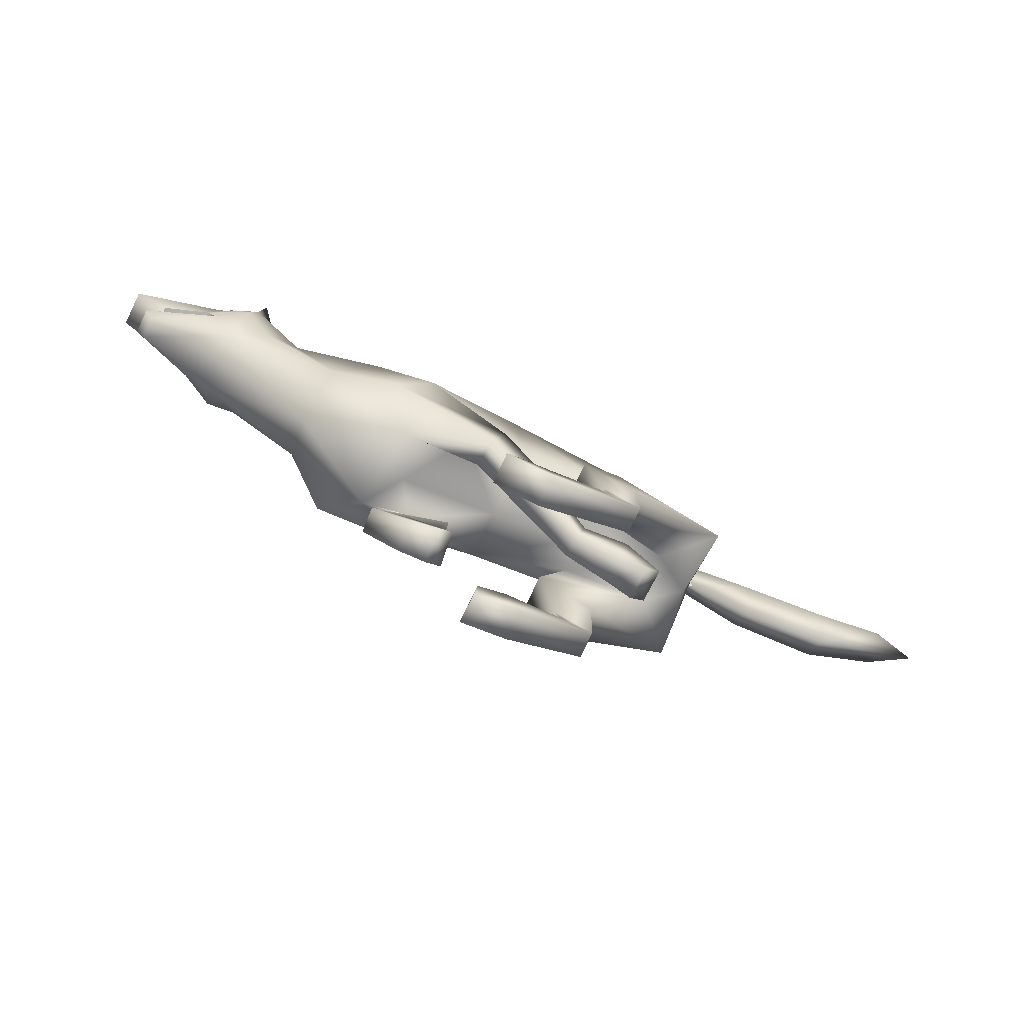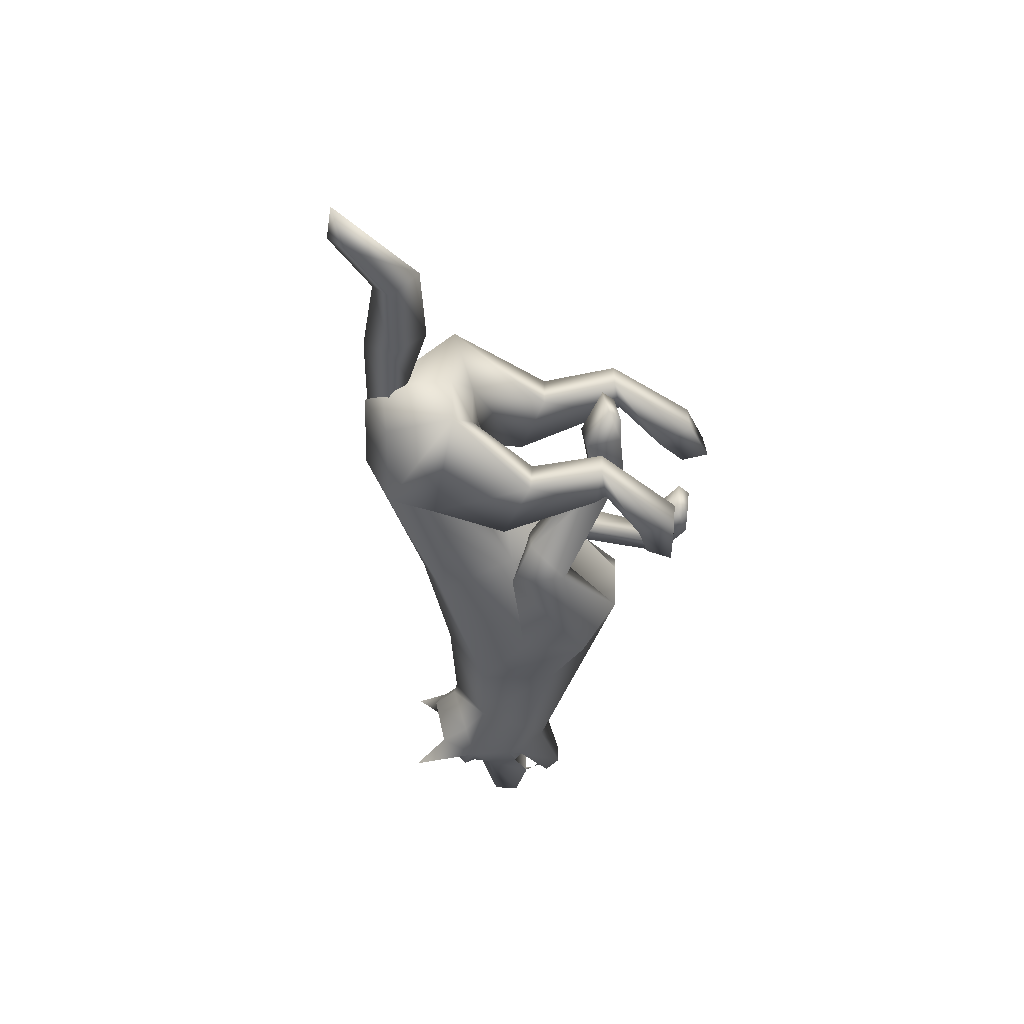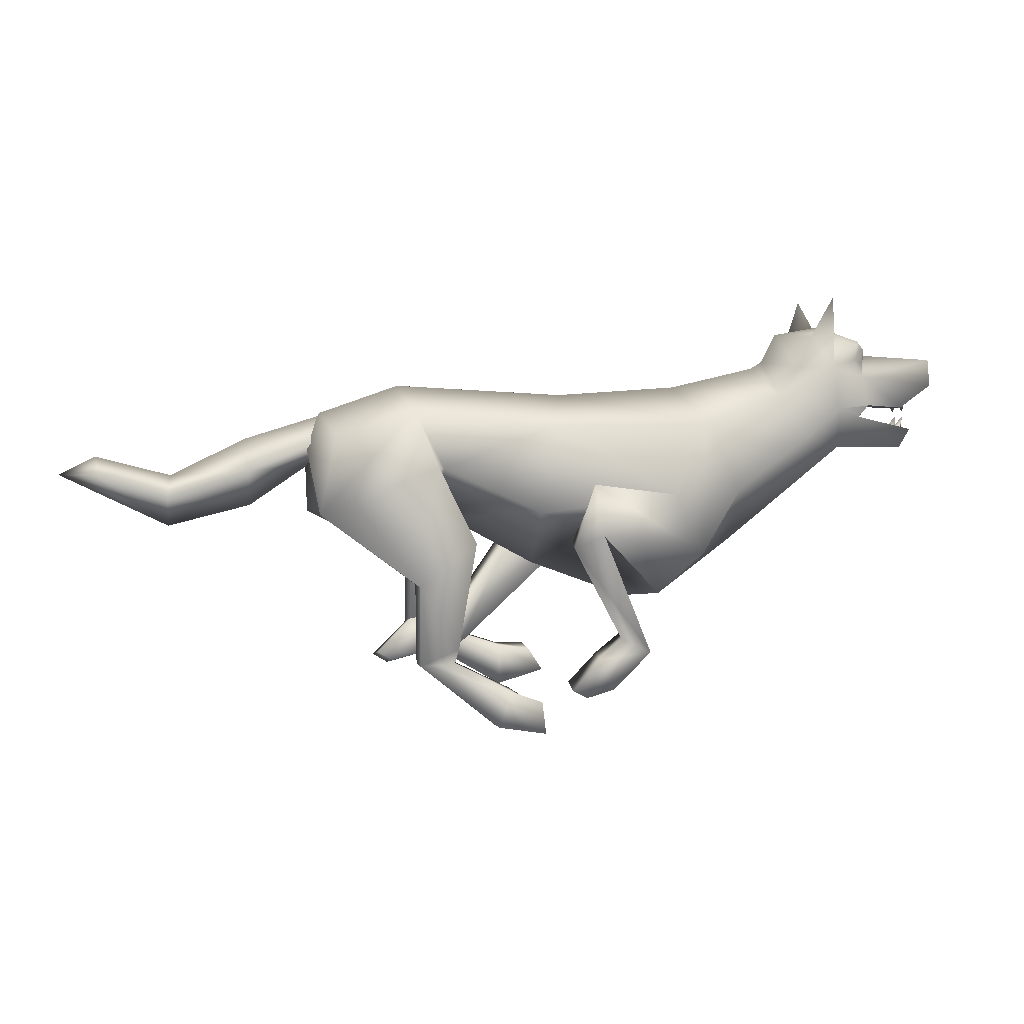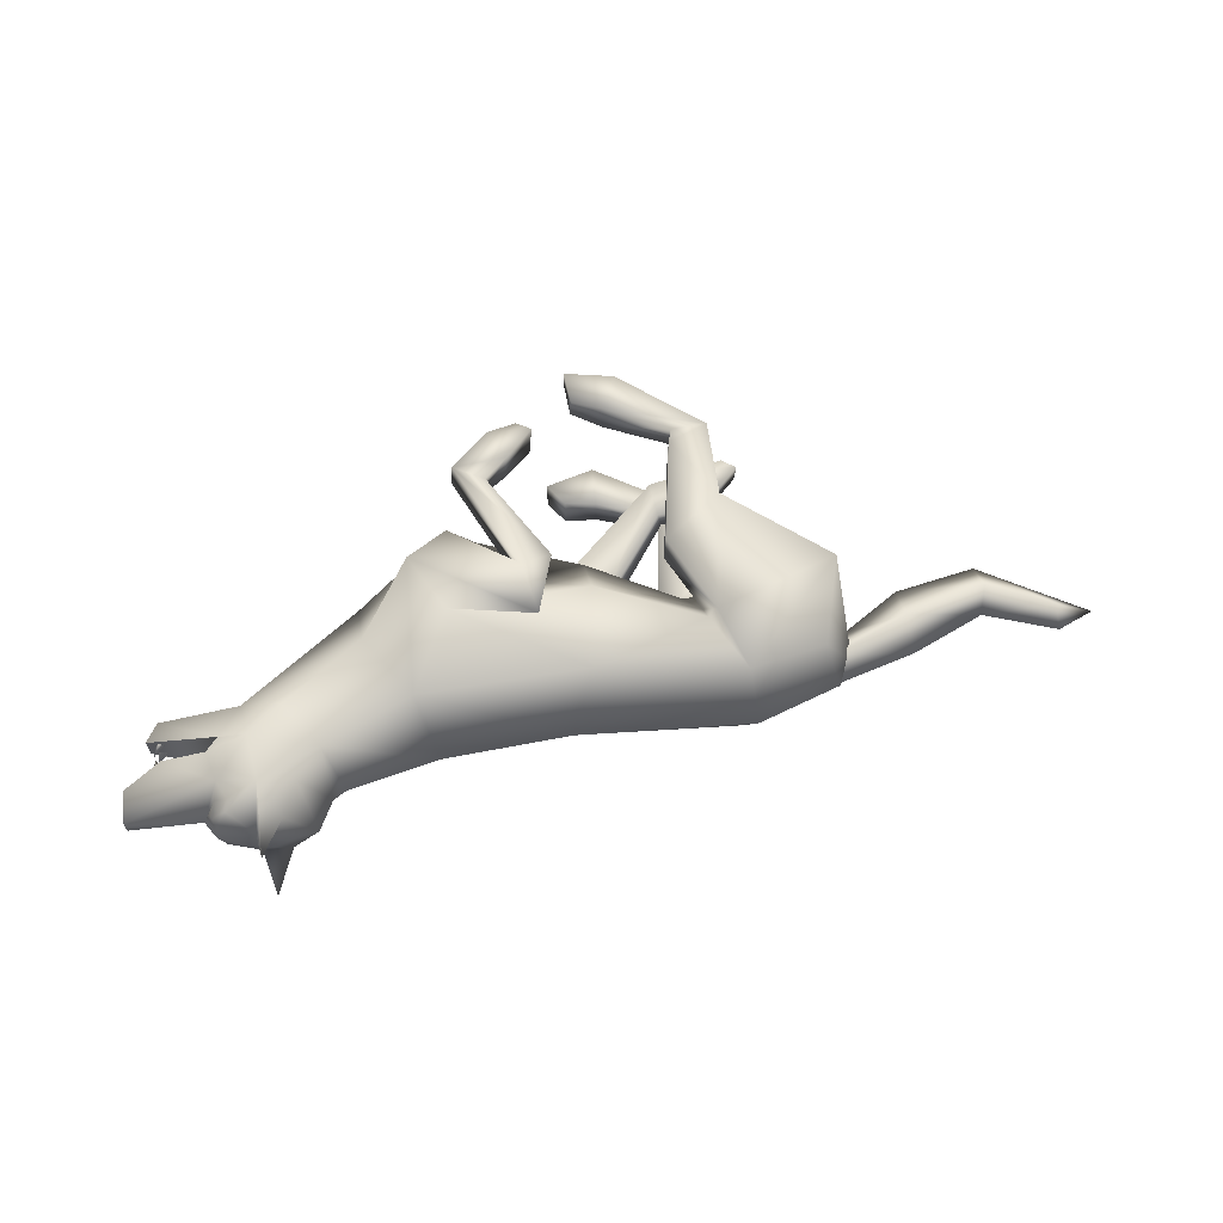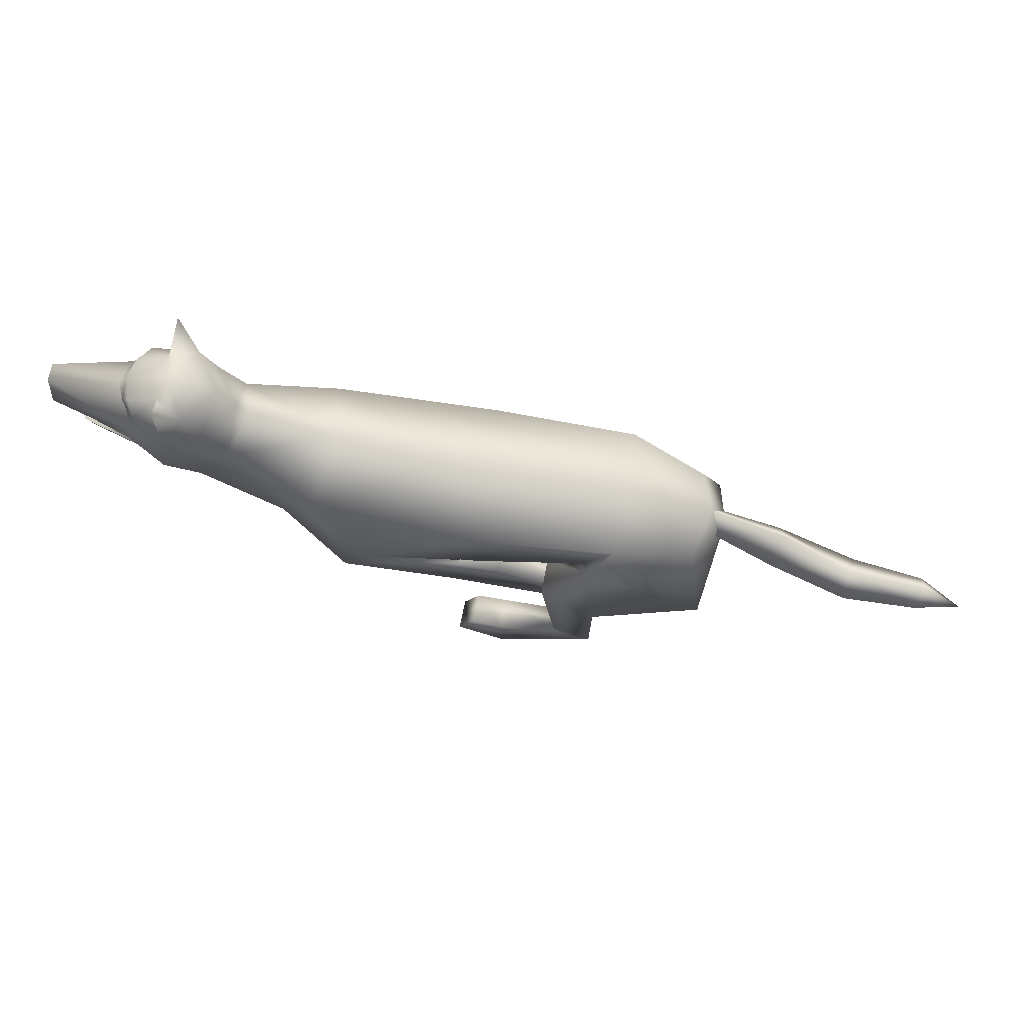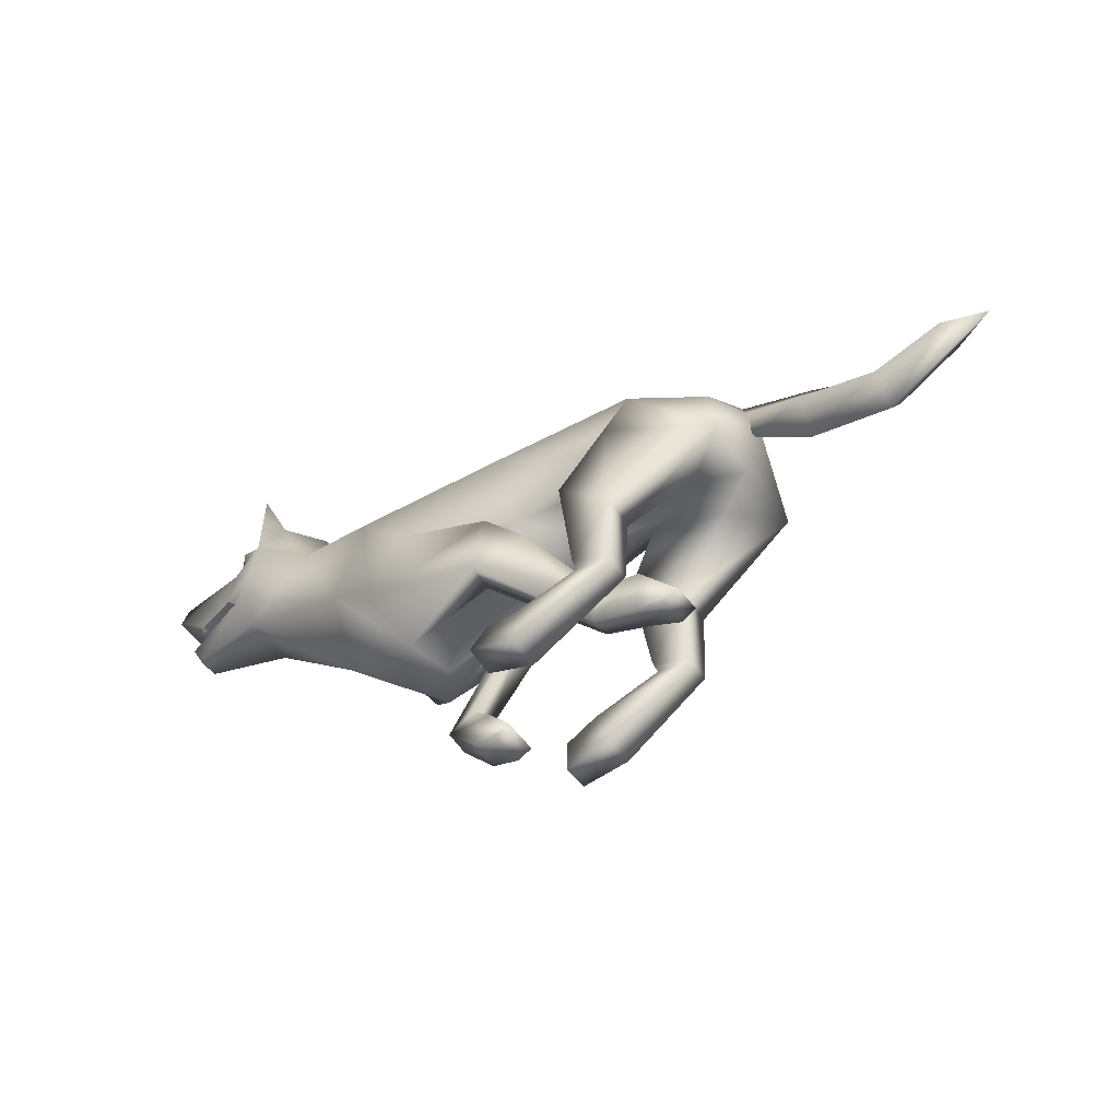
<metadata>
{"format":"obj","ext":"obj","renderer":"f3d","projection":"perspective","resolution":1024,"background":"white","views":[{"elev":-78.3,"azim":154.3,"up":"+Y"},{"elev":-46.8,"azim":-73.1,"up":"+Z"},{"elev":2.4,"azim":-12.6,"up":"+Y"},{"elev":63.5,"azim":172.9,"up":"+Z"},{"elev":68.8,"azim":-169.4,"up":"+Y"},{"elev":-47.3,"azim":-149.5,"up":"+Y"}]}
</metadata>
<code>
v 1.051 0.832 0.0417
v 0.7595 0.8748 0.1252
v 0.8487 0.8527 0.08909
v 0.7922 0.6771 0.06748
v 0.9769 0.677 0.02565
v 0.9727 0.7199 0.02946
v 0.9797 0.7948 0.04009
v 0.6253 0.8033 0.09451
v -0.5172 0.522 0.1618
v -0.2858 0.3512 0.1832
v -0.2847 0.1653 0.1723
v -0.09471 0.015 0.1705
v 0.01709 -0.002394 0.1752
v 0.009073 0.07189 0.1703
v -0.06238 0.09848 0.1709
v -0.2032 0.1706 0.1735
v -0.1532 0.4524 0.1878
v -0.2407 0.6291 0.183
v 0.1612 0.4651 0.1731
v 0.4061 0.4216 0.1767
v -0.2927 0.7625 0.1518
v -0.4705 0.7064 0.1045
v 0.1376 0.5887 0.1737
v 0.2898 0.18 0.1253
v 0.2027 0.08899 0.1094
v 0.1367 0.06891 0.102
v 0.1015 0.08723 0.1006
v 0.1653 0.1634 0.1158
v 0.2189 0.213 0.1169
v 0.332 0.5645 0.1961
v 0.03997 0.7273 0.1691
v 0.4197 0.7358 0.1517
v -0.2199 0.5847 -0.08371
v 0.6804 0.8737 0.09304
v 0.7758 0.9654 0.04738
v 0.7136 0.9519 0.08758
v 0.7734 0.7714 0.13
v 0.01567 0.5213 0.1408
v 0.5203 0.5744 0.1152
v -0.2223 0.6282 0.1441
v 0.1972 0.4718 0.1122
v 0.7 0.7022 0.1084
v -0.8584 0.5613 0.01472
v -0.4981 0.6967 0.02979
v -0.6695 0.6235 0.03699
v -1.018 0.6118 -0.02365
v -0.4141 0.5032 0.05412
v 0.7575 1.047 0.1202
v -0.2844 0.3531 0.1002
v -0.2835 0.1657 0.1097
v -0.09154 0.01136 0.09768
v 0.01578 -0.01034 0.1029
v 0.01065 0.05763 0.09792
v -0.05891 0.1011 0.09785
v -0.2037 0.1732 0.1108
v -0.1509 0.4544 0.1049
v 0.172 0.4686 0.1013
v 0.1422 0.5853 0.1013
v 0.2938 0.1898 0.06777
v 0.2091 0.09925 0.03765
v 0.1453 0.08095 0.02197
v 0.1102 0.09989 0.02069
v 0.1733 0.1735 0.04421
v 0.2306 0.2238 0.0608
v 0.3174 0.3211 0.09546
v 1.051 0.832 -0.0417
v 1.055 0.8972 0.02041
v 0.8888 0.9072 -0
v 0.7674 0.9788 -0
v 0.6491 0.9571 -0
v 0.6147 0.8896 -0
v 0.38 0.8247 -0
v 0.08972 0.8045 -0
v -0.3114 0.8253 -0
v -0.4805 0.7593 0.000835
v -0.6775 0.6974 -0.01105
v -0.8487 0.6116 -0.03535
v -1.023 0.6559 -0.06272
v -1.109 0.6132 -0.07777
v -0.8547 0.4916 -0.04019
v -0.6647 0.5403 -0.01607
v 0.7595 0.8748 -0.1252
v 0.8487 0.8527 -0.08909
v -0.1858 0.5056 0.000729
v 0.02076 0.3949 0.000194
v 0.2544 0.3095 0.00121
v 0.5298 0.4476 -0.000297
v 0.7919 0.6768 -0.06748
v 0.9769 0.677 -0.02565
v 0.9727 0.7199 -0.02946
v 0.9797 0.7948 -0.04009
v -0.3534 0.5088 -0.001191
v 0.6266 0.8047 -0.09451
v -0.5103 0.5192 -0.1658
v -0.2617 0.3999 -0.1918
v -0.2607 0.2165 -0.1918
v -0.03481 0.08816 -0.192
v 0.07623 0.1233 -0.1895
v 0.03975 0.1771 -0.1838
v -0.03268 0.1798 -0.1871
v -0.1805 0.2276 -0.1903
v -0.1345 0.5069 -0.1861
v -0.2411 0.658 -0.1734
v 0.09821 0.4131 -0.1592
v 0.3591 0.4338 -0.1767
v -0.2923 0.7622 -0.1518
v -0.4704 0.707 -0.1041
v 0.06969 0.5456 -0.1634
v -0.1549 0.1845 -0.07971
v -0.2597 0.1642 -0.08314
v -0.3243 0.1477 -0.08331
v -0.3582 0.1682 -0.08678
v -0.2749 0.2484 -0.09745
v -0.1741 0.2672 -0.08544
v 0.2806 0.5773 -0.1963
v 0.04004 0.7278 -0.1691
v 0.4158 0.7357 -0.1522
v -0.2196 0.5802 0.0861
v 0.6804 0.8737 -0.09304
v 0.7758 0.9654 -0.04738
v 0.7136 0.9519 -0.08758
v 0.7734 0.771 -0.13
v 0.009171 0.5289 -0.1405
v 0.5132 0.5763 -0.116
v -0.2226 0.6326 -0.1415
v 0.1493 0.5035 -0.1111
v 0.7007 0.7026 -0.1084
v -0.4982 0.5322 -0.002516
v -0.4992 0.7596 -0
v -0.5312 0.6321 -0.004647
v -0.5355 0.7025 -0.000867
v -0.8455 0.5655 -0.08921
v -0.4945 0.6982 -0.03218
v -0.6608 0.6272 -0.06221
v -1.005 0.6136 -0.1003
v -0.4032 0.5077 -0.05902
v 0.5858 0.8723 -0
v 0.7575 1.047 -0.1202
v -0.2602 0.394 -0.1093
v -0.2608 0.2146 -0.129
v -0.03526 0.08242 -0.1194
v 0.076 0.1154 -0.1172
v 0.03954 0.1693 -0.1115
v -0.03225 0.1787 -0.114
v -0.1833 0.2273 -0.1275
v -0.1342 0.5038 -0.1032
v 0.1062 0.4168 -0.08687
v 0.0782 0.5456 -0.09168
v -0.1552 0.1951 -0.02226
v -0.2605 0.1765 -0.01144
v -0.3245 0.1617 -0.003118
v -0.3584 0.1824 -0.006636
v -0.275 0.2605 -0.02572
v -0.1647 0.2724 -0.02809
v 0.2965 0.325 -0.09534
v 0.9854 0.7531 0.02292
v 0.9854 0.7531 -0.02292
v 0.9829 0.7631 0.02898
v 0.9829 0.7631 -0.02898
v 0.8682 0.7809 0.08173
v 0.9689 0.7754 0.04684
v 0.9689 0.7754 -0.04684
v 0.8682 0.7809 -0.08173
v 1.002 0.7215 0.02946
v 0.8409 0.752 0.08704
v 1.002 0.7214 -0.02946
v 0.8414 0.7532 -0.08704
v 1.055 0.8972 -0.02041
v 0.9902 0.8 0.02086
v 0.9902 0.8 -0.02086
v 0.9835 0.7162 0.01435
v 0.9835 0.7162 -0.01435
v 0.9669 0.7899 0.03074
v 0.9669 0.7899 -0.03074
v 0.9599 0.7254 0.02049
v 0.9599 0.7254 -0.02049
v 1.002 0.7215 0.02946
v 0.8409 0.752 0.08704
v 0.8682 0.7809 0.08173
v 0.9689 0.7754 0.04684
v 0.9689 0.7754 -0.04684
v 1.002 0.7215 -0.02946
v 0.8414 0.7532 -0.08704
v 0.8682 0.7809 -0.08173
v 0.7575 1.047 0.1202
v 0.7575 1.047 -0.1202
v 0.09397 0.4355 0.144
v 0.1063 0.4504 0.07779
v -0.02094 0.4679 -0.1394
v -0.008307 0.4741 -0.07174
v -0.1939 0.2039 0.1765
v -0.192 0.2055 0.1104
v -0.1696 0.2579 -0.1911
v -0.1698 0.2555 -0.125
v 0.8669 0.7793 0.08193
v 0.8669 0.7793 -0.08193
v 0.8419 0.7536 0.08689
v 0.8419 0.7538 -0.08689
v 0.8285 0.8936 -0.08619
v 0.8485 0.9214 0.07049
v 0.8655 0.9219 0.04932
v 0.8318 0.9249 0.08936
v 0.8285 0.8936 0.08619
v 0.8725 0.9028 0.03785
v 0.8573 0.885 0.06117
v 0.8318 0.9249 -0.08936
v 0.8647 0.944 -0
v 0.8485 0.9214 -0.07049
v 0.8655 0.9219 -0.04932
v 0.8725 0.9028 -0.03785
v 0.8573 0.885 -0.06118
v 0.8492 0.9406 -0.05355
v 0.8492 0.9406 0.05355
f 68 205 3
f 3 180 1
f 1 67 3
f 77 45 76
f 76 44 75
f 77 46 43
f 74 22 21
f 73 21 31
f 73 32 72
f 8 2 34
f 5 178 4
f 11 16 191
f 10 18 9
f 187 24 19
f 28 24 29
f 11 15 16
f 9 18 21
f 23 20 30
f 27 25 28
f 13 15 12
f 69 36 35
f 2 8 37
f 39 8 32
f 40 31 21
f 31 30 32
f 20 32 30
f 108 148 126
f 3 37 179
f 8 42 37
f 34 2 36
f 38 85 41
f 41 86 65
f 39 4 42
f 4 37 42
f 40 118 38
f 37 195 179
f 207 35 213
f 70 34 36
f 202 2 203
f 46 78 79
f 46 80 43
f 43 81 45
f 45 130 44
f 41 58 23
f 41 23 30
f 57 58 41
f 22 129 131
f 47 92 118
f 71 8 34
f 8 72 32
f 2 202 35
f 37 3 2
f 36 2 48
f 35 185 2
f 48 35 36
f 118 92 84
f 50 192 55
f 47 56 49
f 59 188 57
f 59 63 64
f 50 54 51
f 65 87 39
f 60 62 63
f 54 52 51
f 192 17 191
f 9 47 49
f 40 18 118
f 188 29 187
f 50 12 11
f 60 24 25
f 19 57 65
f 39 32 20
f 51 13 12
f 26 60 25
f 52 14 13
f 27 61 26
f 53 15 14
f 63 27 28
f 18 40 21
f 64 28 29
f 54 16 15
f 38 30 31
f 65 57 41
f 41 30 38
f 86 41 85
f 65 39 20
f 20 19 65
f 181 83 66
f 66 83 168
f 134 77 76
f 76 133 134
f 77 135 78
f 74 107 129
f 73 106 74
f 117 73 72
f 93 119 82
f 167 89 88
f 96 193 101
f 103 95 94
f 109 189 104
f 109 113 114
f 96 100 97
f 94 106 103
f 105 108 115
f 110 112 113
f 100 98 97
f 69 121 70
f 82 122 93
f 93 124 117
f 116 125 106
f 116 117 115
f 105 115 117
f 83 184 122
f 93 122 127
f 119 121 82
f 123 126 85
f 126 155 86
f 124 127 88
f 122 88 127
f 47 136 92
f 125 123 33
f 122 196 198
f 207 120 69
f 70 119 71
f 206 199 82
f 135 79 78
f 135 80 79
f 132 81 80
f 134 130 81
f 66 180 181
f 3 67 68
f 182 5 89
f 147 126 148
f 107 131 129
f 136 33 92
f 71 93 137
f 93 72 137
f 82 120 206
f 122 82 83
f 165 166 183
f 162 160 163
f 5 88 89
f 121 138 82
f 120 82 186
f 138 121 120
f 88 4 87
f 140 145 194
f 18 56 118
f 190 149 147
f 153 149 154
f 140 144 145
f 155 124 87
f 152 150 153
f 142 144 141
f 102 194 193
f 94 139 136
f 125 33 103
f 114 190 189
f 92 33 84
f 97 140 96
f 109 150 110
f 104 155 147
f 124 105 117
f 98 141 97
f 111 150 151
f 99 142 98
f 112 151 152
f 100 143 99
f 112 153 113
f 103 106 125
f 113 154 114
f 101 144 100
f 146 136 139
f 123 116 115
f 155 126 147
f 87 65 155
f 126 123 115
f 86 85 126
f 155 105 124
f 105 155 104
f 126 115 108
f 155 65 86
f 146 103 33
f 123 84 33
f 38 84 85
f 9 22 131
f 9 131 128
f 47 9 128
f 136 128 94
f 128 131 94
f 131 107 94
f 90 157 176
f 7 158 173
f 160 183 163
f 172 176 157
f 6 156 171
f 168 1 66
f 168 83 68
f 168 68 67
f 169 158 7
f 159 170 91
f 171 156 175
f 172 157 90
f 169 173 158
f 174 159 91
f 175 156 6
f 170 159 174
f 21 22 9
f 106 94 107
f 88 87 124
f 4 39 87
f 59 19 24
f 23 188 187
f 57 188 58
f 19 23 187
f 104 149 109
f 108 190 148
f 147 148 190
f 104 189 108
f 10 50 11
f 55 191 16
f 49 192 50
f 10 191 17
f 95 140 139
f 193 145 101
f 139 194 146
f 95 193 96
f 139 94 95
f 49 10 9
f 128 136 47
f 195 37 197
f 196 122 184
f 197 37 178
f 198 167 122
f 203 2 3
f 82 199 83
f 203 200 202
f 201 200 205
f 68 211 210
f 199 206 208
f 209 210 211
f 3 205 203
f 211 83 199
f 68 201 204
f 209 207 68
f 68 210 209
f 207 201 68
f 202 200 213
f 205 204 201
f 205 200 203
f 208 206 212
f 211 199 208
f 208 209 211
f 213 35 202
f 213 201 207
f 213 200 201
f 212 207 209
f 209 208 212
f 120 212 206
f 68 204 205
f 3 179 180
f 77 43 45
f 76 45 44
f 77 78 46
f 74 129 22
f 73 74 21
f 73 31 32
f 5 177 178
f 10 17 18
f 187 29 24
f 28 25 24
f 11 12 15
f 23 19 20
f 27 26 25
f 13 14 15
f 69 70 36
f 39 42 8
f 40 38 31
f 4 178 37
f 207 69 35
f 70 71 34
f 46 79 80
f 43 80 81
f 45 81 130
f 71 137 8
f 8 137 72
f 47 118 56
f 59 64 188
f 59 60 63
f 50 55 54
f 60 61 62
f 54 53 52
f 192 56 17
f 188 64 29
f 50 51 12
f 60 59 24
f 51 52 13
f 26 61 60
f 52 53 14
f 27 62 61
f 53 54 15
f 63 62 27
f 64 63 28
f 54 55 16
f 181 184 83
f 134 132 77
f 76 75 133
f 77 132 135
f 74 106 107
f 73 116 106
f 117 116 73
f 167 182 89
f 103 102 95
f 109 114 189
f 109 110 113
f 96 101 100
f 105 104 108
f 110 111 112
f 100 99 98
f 69 120 121
f 93 127 124
f 116 123 125
f 122 167 88
f 207 212 120
f 70 121 119
f 135 132 80
f 132 134 81
f 134 133 130
f 66 1 180
f 182 177 5
f 71 119 93
f 93 117 72
f 165 164 166
f 162 161 160
f 5 4 88
f 18 17 56
f 190 154 149
f 153 150 149
f 140 141 144
f 152 151 150
f 142 143 144
f 102 146 194
f 114 154 190
f 97 141 140
f 109 149 150
f 98 142 141
f 111 110 150
f 99 143 142
f 112 111 151
f 100 144 143
f 112 152 153
f 113 153 154
f 101 145 144
f 146 33 136
f 146 102 103
f 123 85 84
f 38 118 84
f 160 165 183
f 168 67 1
f 59 57 19
f 23 58 188
f 104 147 149
f 108 189 190
f 10 49 50
f 55 192 191
f 49 56 192
f 10 11 191
f 95 96 140
f 193 194 145
f 139 140 194
f 95 102 193
f 68 83 211

</code>
